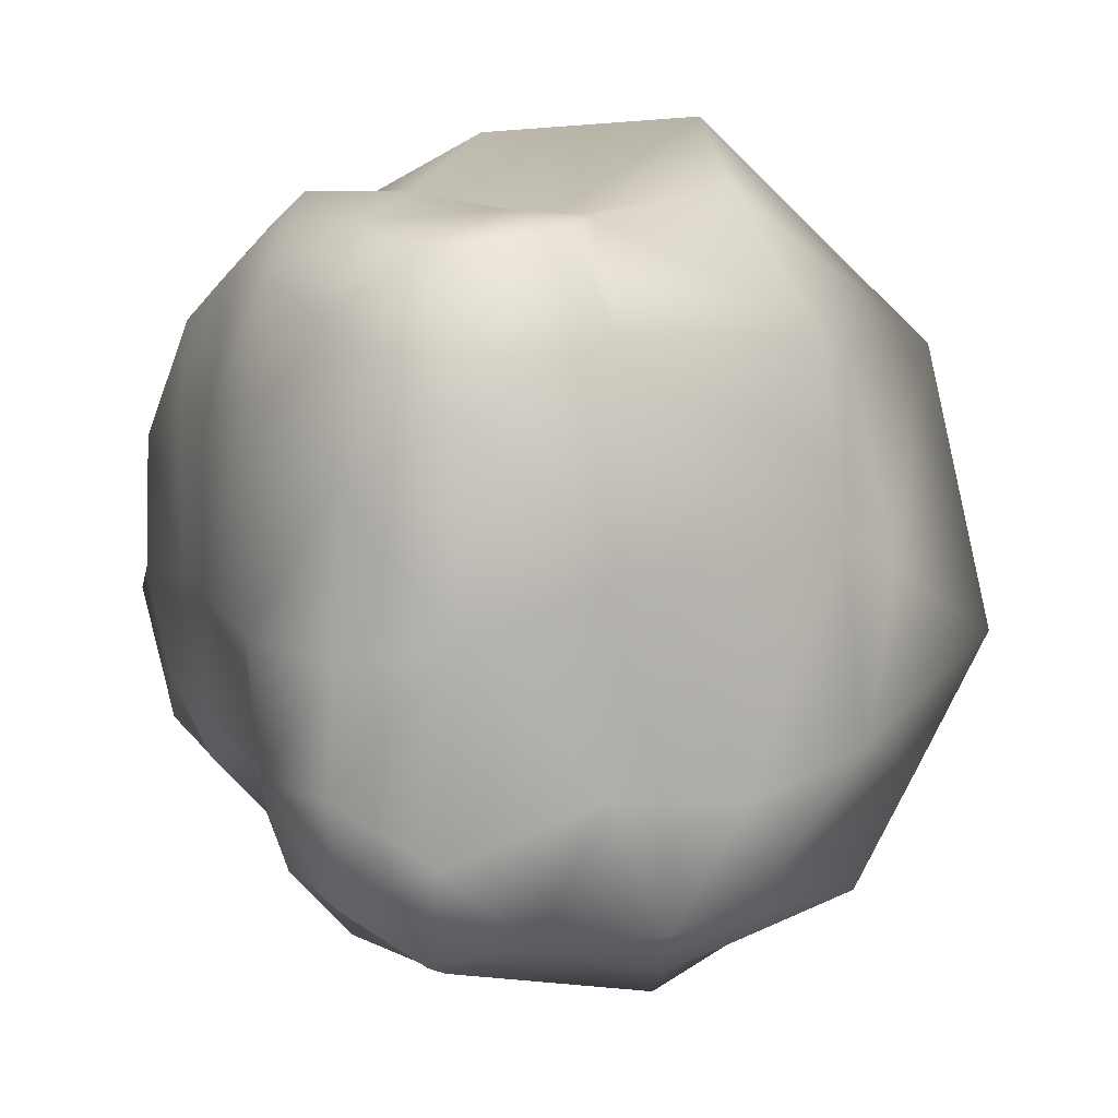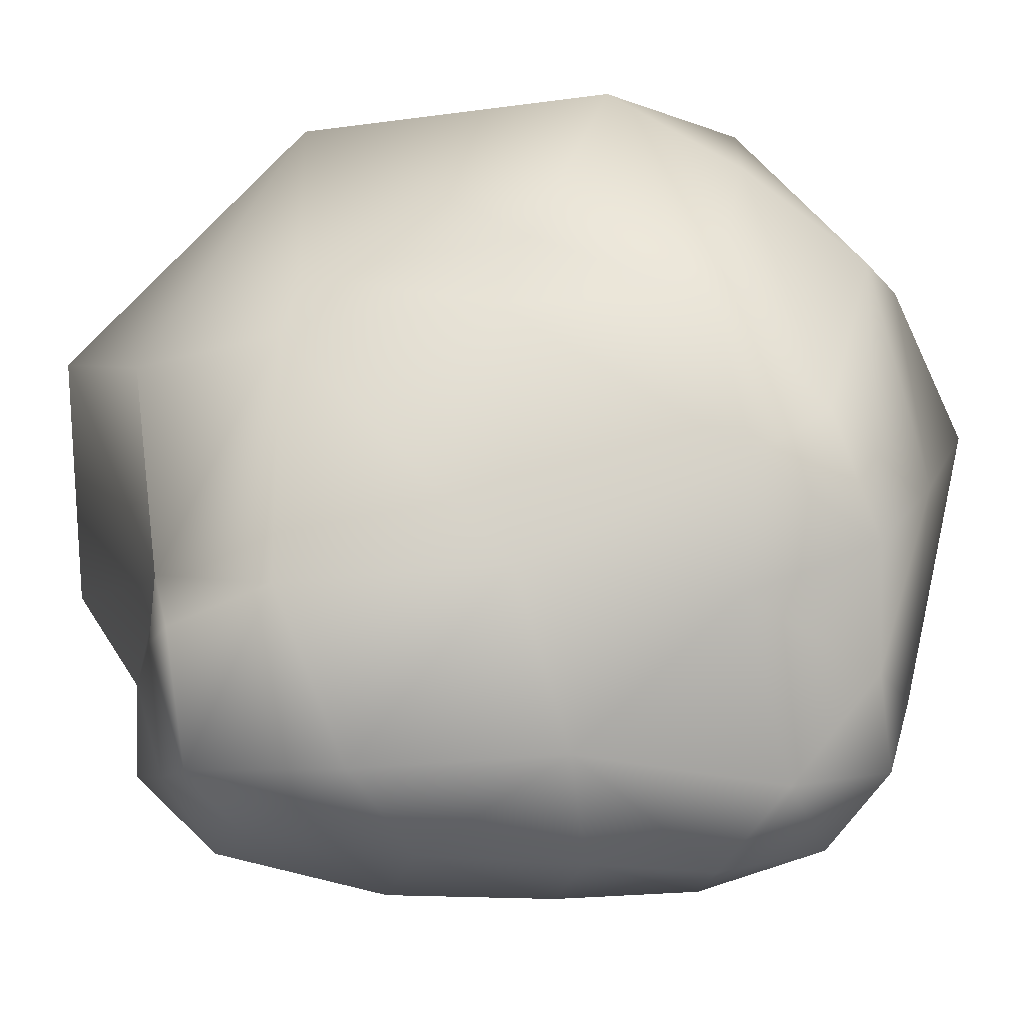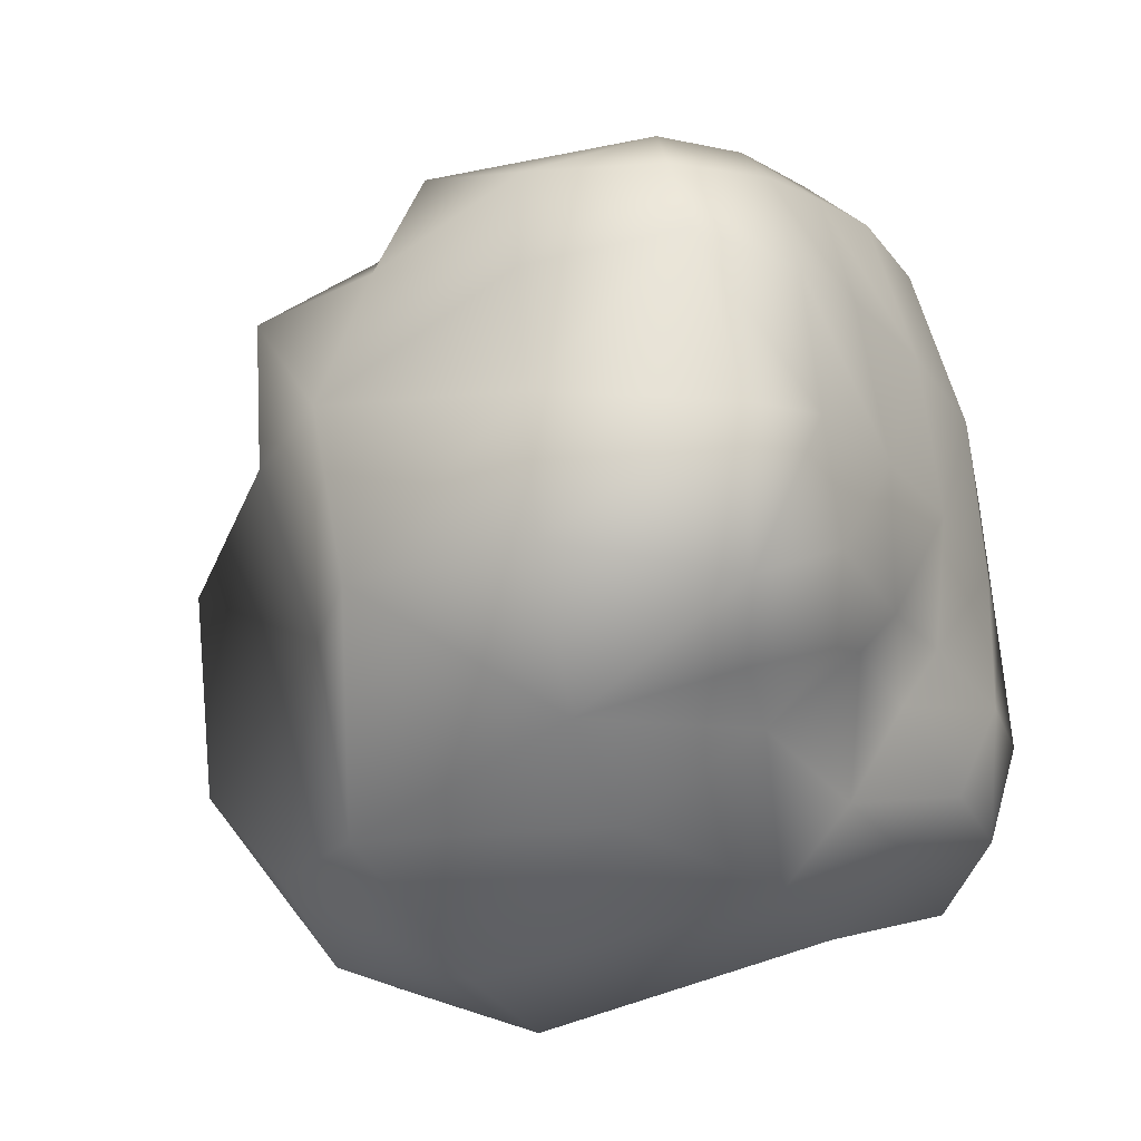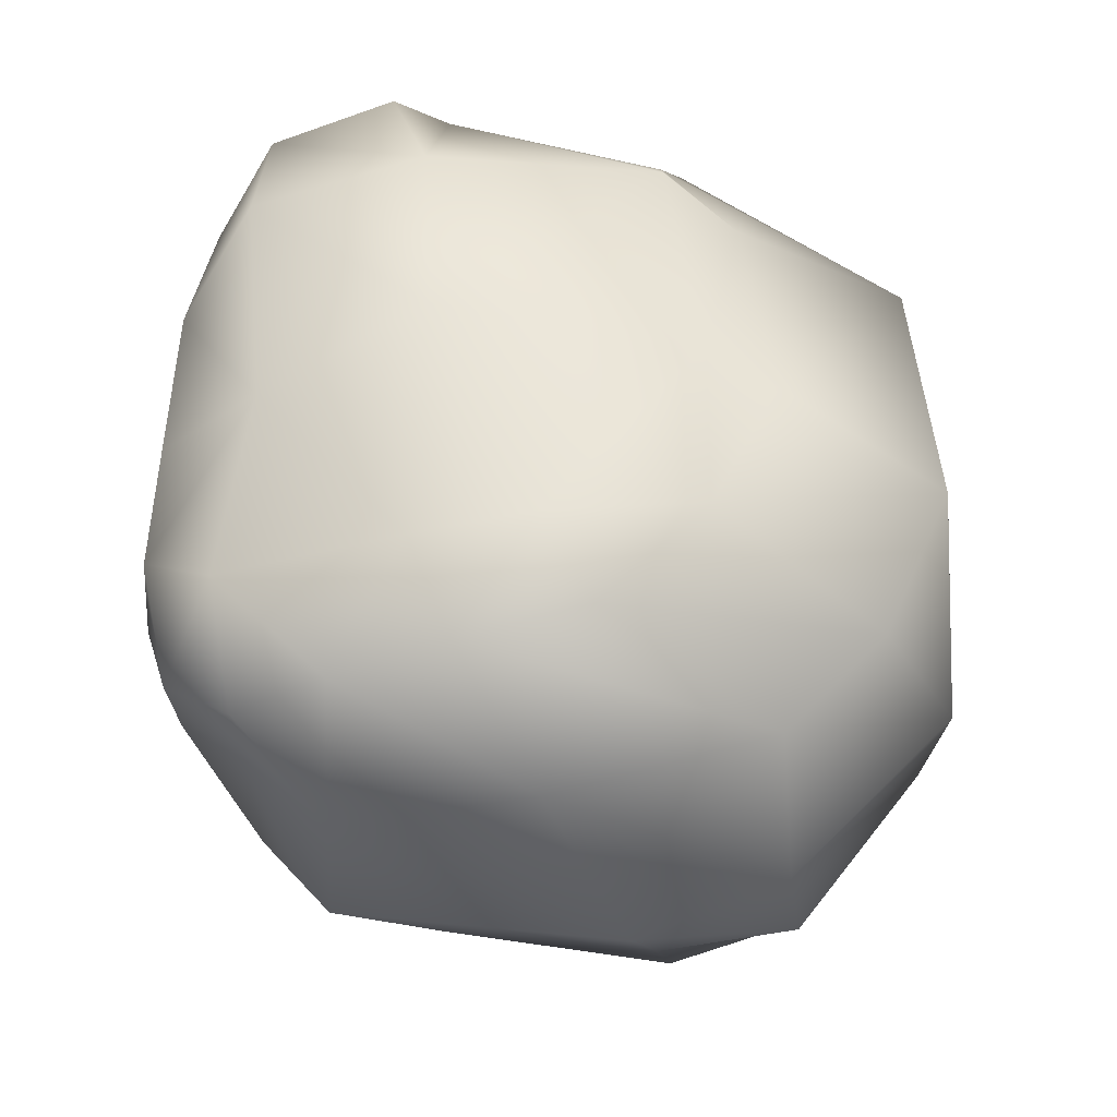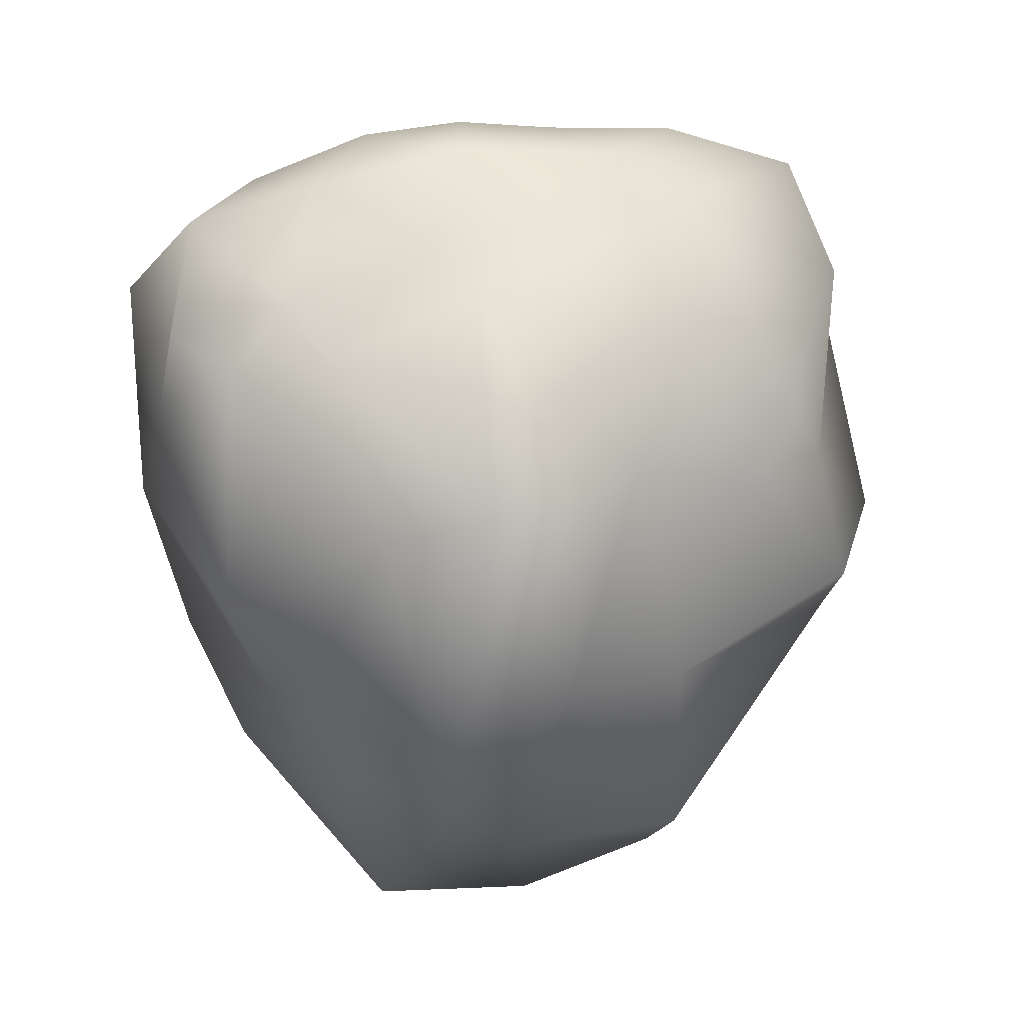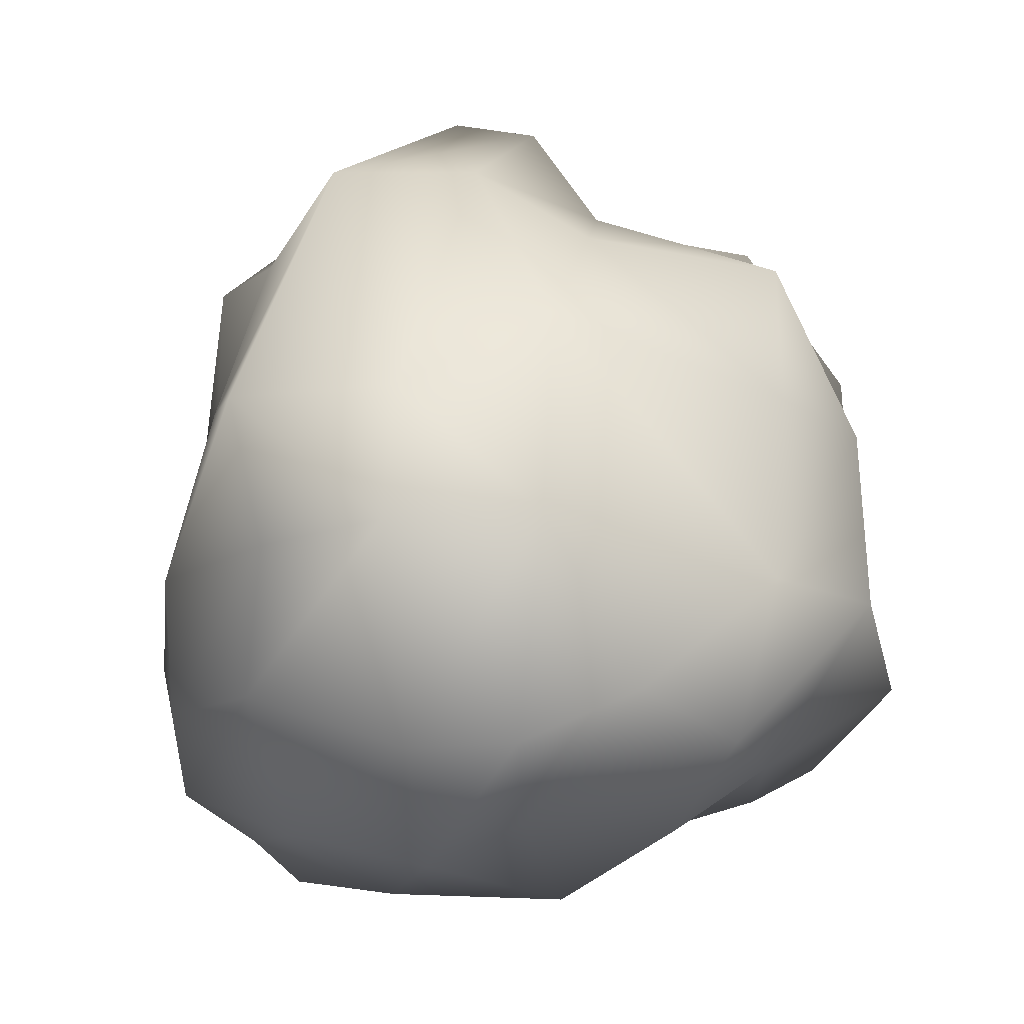
<metadata>
{"format":"obj","ext":"obj","renderer":"f3d","projection":"perspective","resolution":1024,"background":"white","views":[{"elev":8.9,"azim":66.1,"up":"+Z"},{"elev":-5.3,"azim":83.3,"up":"+Y"},{"elev":-24.9,"azim":-62.6,"up":"+Z"},{"elev":-29.4,"azim":95.1,"up":"+Z"},{"elev":73.4,"azim":170.2,"up":"+Z"},{"elev":-30.5,"azim":-169.1,"up":"+Z"}]}
</metadata>
<code>
o Cube.001
v 0.8969 -0.5319 -1.078
v 0.7363 -0.4912 1.067
v -1.052 -0.4798 0.9545
v -0.6924 -0.5295 -0.8358
v 1.304 1.084 -1.024
v 0.444 1.317 1.514
v -1.02 1.175 1.106
v -0.8329 1.707 -1.405
v 1.045 -0.5728 -0.148
v 0.06727 -0.4879 -0.7835
v 1.2 0.1231 -1.222
v -0.1546 -0.5297 1.229
v 1.155 0.2807 1.382
v -1.095 -0.6692 -0.1185
v -1.648 0.2547 0.8536
v -1.186 0.2842 -1.134
v 0.9754 1.764 0.0479
v 0.1053 1.73 -1.585
v -0.3448 1.322 1.73
v -1.442 1.485 0.009798
v -0.01579 -0.7279 -0.06024
v 0.04611 2.297 -0.2537
v 1.467 0.4951 0.169
v 0.05935 0.1006 1.504
v -1.649 0.2325 -0.06403
v -0.1998 -0.07835 -1.536
v 1.009 -0.5416 0.4703
v -0.3215 -0.4755 -0.702
v 1.386 0.5898 -1.182
v -0.5379 -0.4732 1.154
v 0.9363 0.4802 1.426
v -0.8624 -0.6344 -0.5371
v -1.282 0.884 1.218
v -1.15 1.21 -1.431
v 0.8085 1.631 0.9021
v -0.3487 1.751 -1.612
v -0.6103 1.148 1.328
v -1.356 1.245 -0.7168
v 1.042 -0.6057 -0.6379
v 0.4689 -0.558 -1.027
v 1.081 -0.2401 -1.288
v 0.2436 -0.5566 1.191
v 1.015 -0.2317 1.313
v -1.156 -0.633 0.4595
v -1.571 -0.3049 0.7707
v -1.063 -0.3406 -1.016
v 1.232 1.501 -0.5945
v 0.7705 1.726 -1.3
v 0.009659 1.387 1.796
v -1.447 1.528 0.6464
v -0.4762 -0.6892 -0.03739
v 0.4804 -0.7273 -0.1111
v 0.1728 -0.6036 -0.5325
v -0.1063 -0.6895 0.596
v -0.198 1.936 1.058
v 0.063 2.38 -0.9228
v 0.7066 2.384 -0.2908
v -0.6033 2.335 -0.01128
v 1.267 0.4334 1.008
v 1.267 0.4029 -0.6897
v 1.269 -0.1741 -0.06388
v 1.051 1.495 0.1975
v -1.044 -0.01224 1.29
v 0.667 0.2426 1.449
v -0.1351 -0.2585 1.505
v -0.06687 0.4547 1.731
v -1.76 0.1223 -0.7246
v -1.646 0.2653 0.459
v -1.548 -0.569 -0.2556
v -1.722 1.069 0.04533
v -0.7755 0.3002 -1.403
v 0.5563 0.0341 -1.497
v 0.1532 1.124 -1.832
v -0.1805 -0.3542 -1.234
v -0.6309 -0.6415 0.5923
v -0.6779 1.848 0.6982
v 1.116 1.352 0.981
v -0.9445 0.5463 1.392
v -1.719 0.9165 -0.6998
v -0.751 -0.2661 -1.123
v -0.3597 -0.6348 -0.5967
v 0.5481 -0.6993 -0.6576
v 0.3835 -0.7133 0.5332
v 0.3428 2.288 0.8637
v 0.6196 2.124 -0.8383
v -0.5442 2.262 -0.8894
v 1.348 -0.2254 0.7468
v 1.324 -0.2878 -0.8561
v 1.424 0.8972 -0.707
v -0.7067 -0.2245 1.347
v 0.4943 -0.2617 1.399
v 0.5242 0.4941 1.41
v -1.346 -0.4939 -0.8081
v -1.55 -0.3817 0.4876
v -1.434 1.017 0.7468
v -0.2632 1.201 -1.717
v 0.802 0.8503 -1.529
v 0.5127 -0.3005 -1.198
f 75 3 44
f 76 7 37
f 77 6 31
f 78 7 33
f 38 34 79
f 80 4 46
f 51 32 81
f 52 53 82
f 42 54 83
f 84 19 49
f 56 57 85
f 38 58 86
f 59 43 87
f 60 61 88
f 47 62 89
f 63 45 90
f 91 24 65
f 49 66 92
f 93 16 46
f 94 25 69
f 50 70 95
f 71 34 96
f 72 73 97
f 40 74 98
f 51 44 14
f 54 51 21
f 54 30 75
f 55 37 19
f 58 55 22
f 20 76 58
f 59 31 13
f 23 77 59
f 62 35 77
f 63 33 15
f 66 63 24
f 66 37 78
f 79 16 67
f 25 79 67
f 70 38 79
f 80 16 71
f 26 80 71
f 74 28 80
f 81 4 28
f 10 81 28
f 21 81 53
f 82 10 40
f 1 82 40
f 9 82 39
f 83 21 52
f 27 52 9
f 2 83 27
f 84 6 35
f 17 84 35
f 22 84 57
f 47 57 17
f 5 85 47
f 48 56 85
f 86 22 56
f 18 86 56
f 8 86 36
f 87 2 27
f 61 27 9
f 23 87 61
f 39 61 9
f 1 88 39
f 11 88 41
f 89 23 60
f 29 60 11
f 5 89 29
f 90 3 30
f 65 30 12
f 24 90 65
f 42 65 12
f 2 91 42
f 43 64 91
f 92 24 64
f 31 64 13
f 6 92 31
f 32 46 4
f 14 93 32
f 69 67 93
f 94 14 44
f 45 44 3
f 45 68 94
f 68 70 25
f 15 95 68
f 7 95 33
f 96 8 36
f 73 36 18
f 26 96 73
f 97 18 48
f 29 48 5
f 11 97 29
f 98 26 72
f 41 72 11
f 1 98 41
f 75 30 3
f 76 50 7
f 77 35 6
f 78 37 7
f 38 8 34
f 80 28 4
f 51 14 32
f 52 21 53
f 42 12 54
f 84 55 19
f 56 22 57
f 38 20 58
f 59 13 43
f 60 23 61
f 47 17 62
f 63 15 45
f 91 64 24
f 49 19 66
f 93 67 16
f 94 68 25
f 50 20 70
f 71 16 34
f 72 26 73
f 40 10 74
f 51 75 44
f 54 75 51
f 54 12 30
f 55 76 37
f 58 76 55
f 20 50 76
f 59 77 31
f 23 62 77
f 62 17 35
f 63 78 33
f 66 78 63
f 66 19 37
f 79 34 16
f 25 70 79
f 70 20 38
f 80 46 16
f 26 74 80
f 74 10 28
f 81 32 4
f 10 53 81
f 21 51 81
f 82 53 10
f 1 39 82
f 9 52 82
f 83 54 21
f 27 83 52
f 2 42 83
f 84 49 6
f 17 57 84
f 22 55 84
f 47 85 57
f 5 48 85
f 48 18 56
f 86 58 22
f 18 36 86
f 8 38 86
f 87 43 2
f 61 87 27
f 23 59 87
f 39 88 61
f 1 41 88
f 11 60 88
f 89 62 23
f 29 89 60
f 5 47 89
f 90 45 3
f 65 90 30
f 24 63 90
f 42 91 65
f 2 43 91
f 43 13 64
f 92 66 24
f 31 92 64
f 6 49 92
f 32 93 46
f 14 69 93
f 69 25 67
f 94 69 14
f 45 94 44
f 45 15 68
f 68 95 70
f 15 33 95
f 7 50 95
f 96 34 8
f 73 96 36
f 26 71 96
f 97 73 18
f 29 97 48
f 11 72 97
f 98 74 26
f 41 98 72
f 1 40 98

</code>
